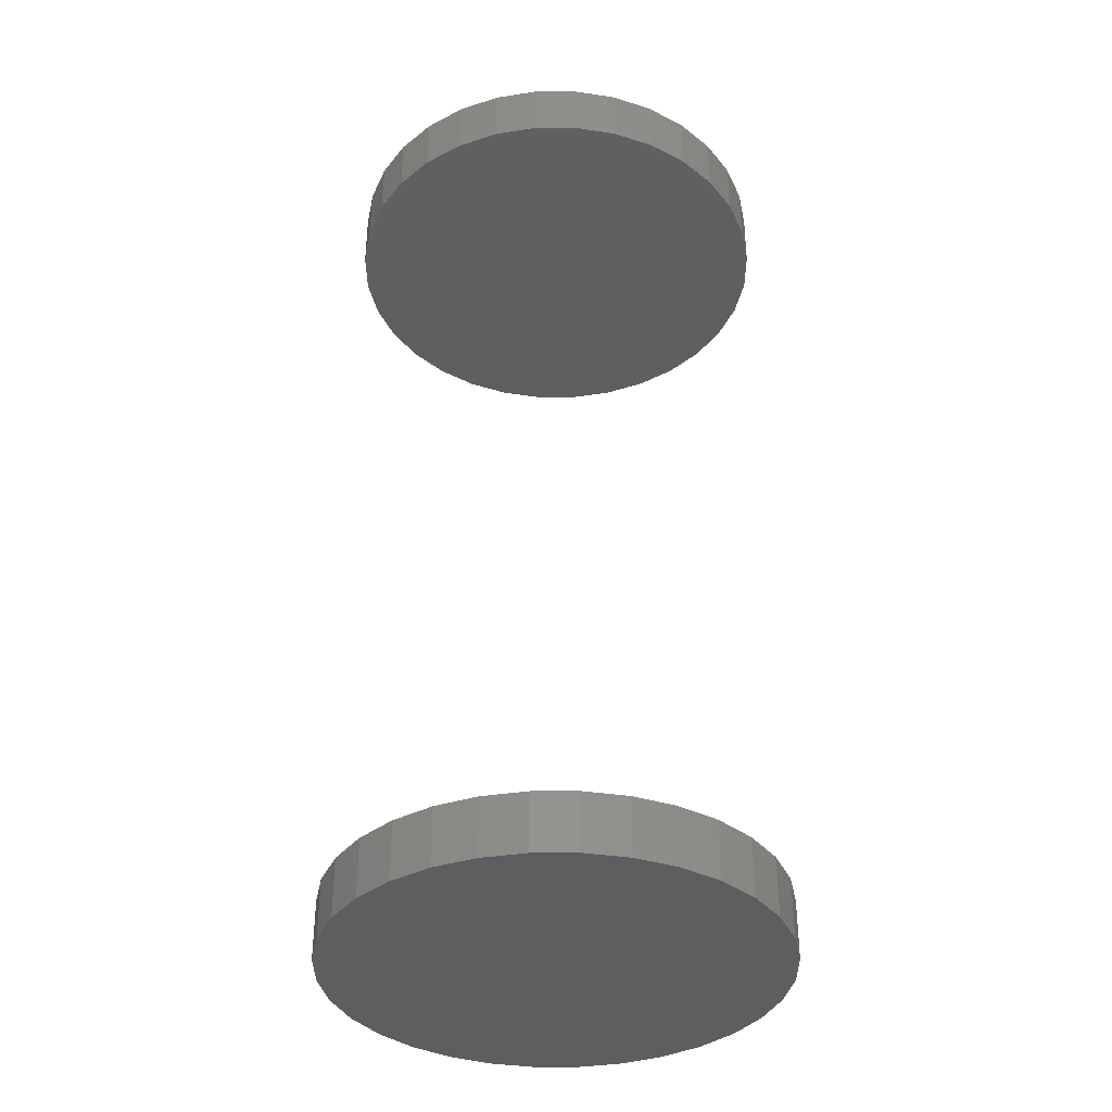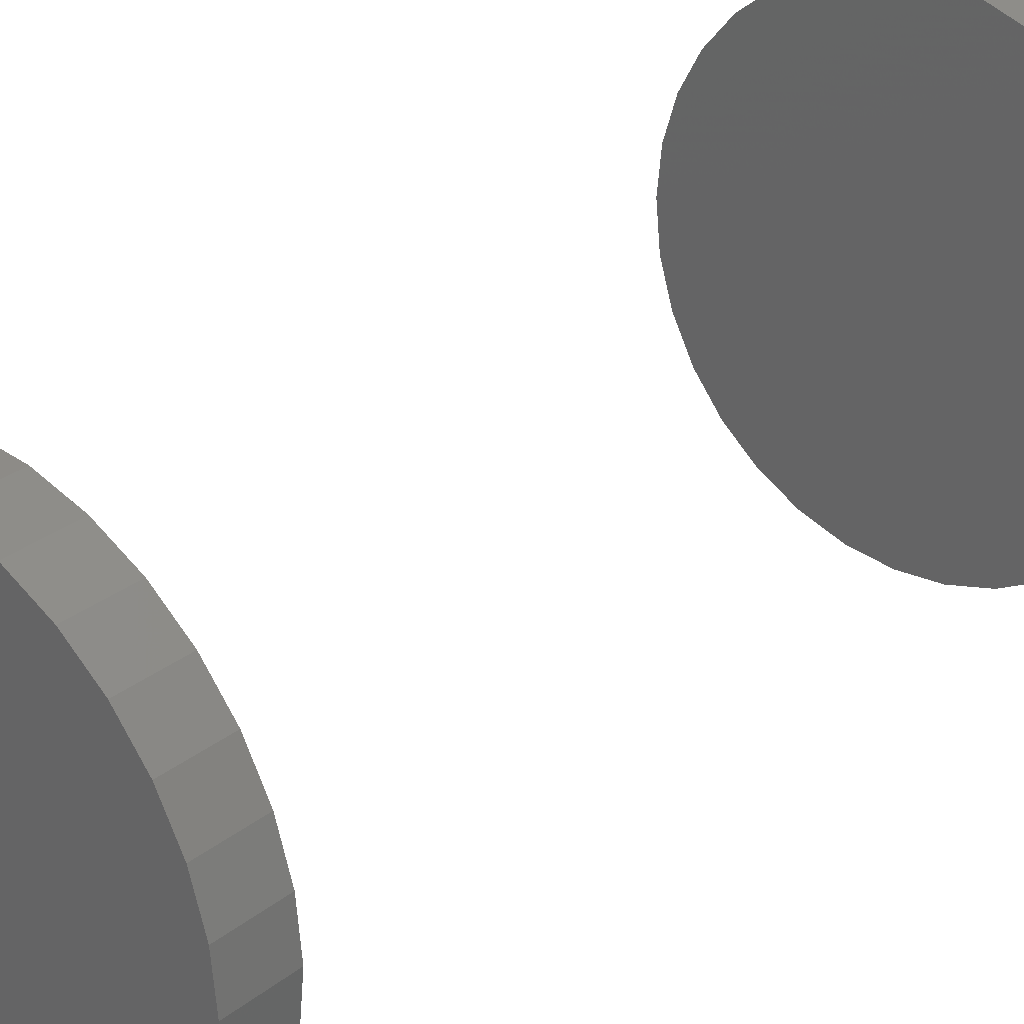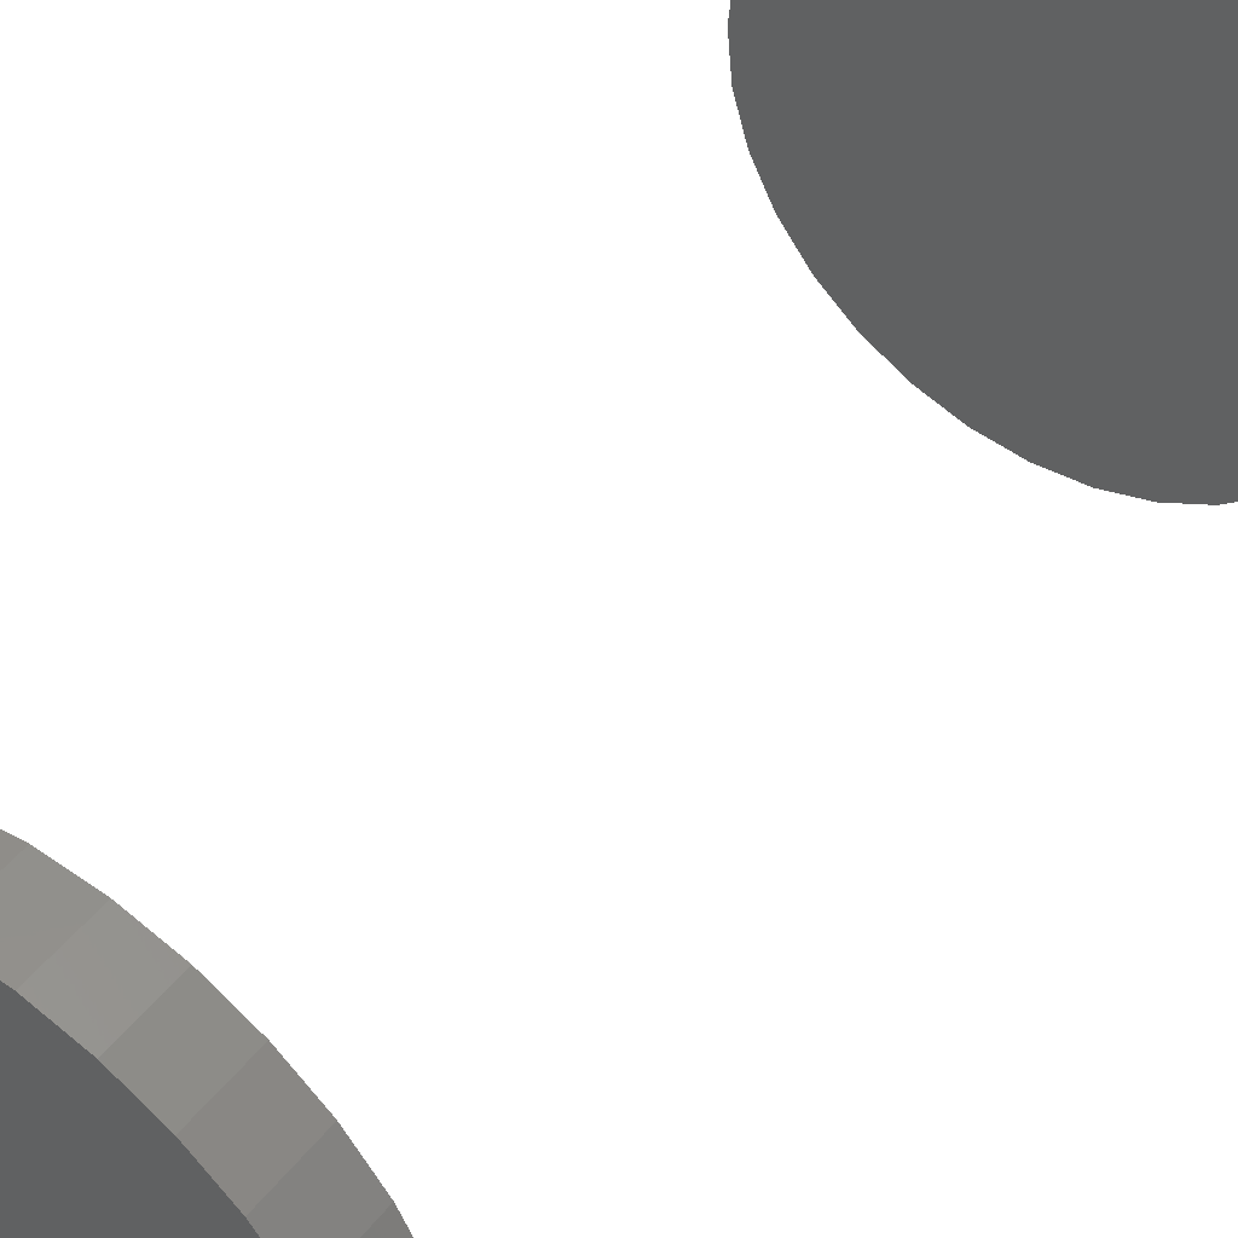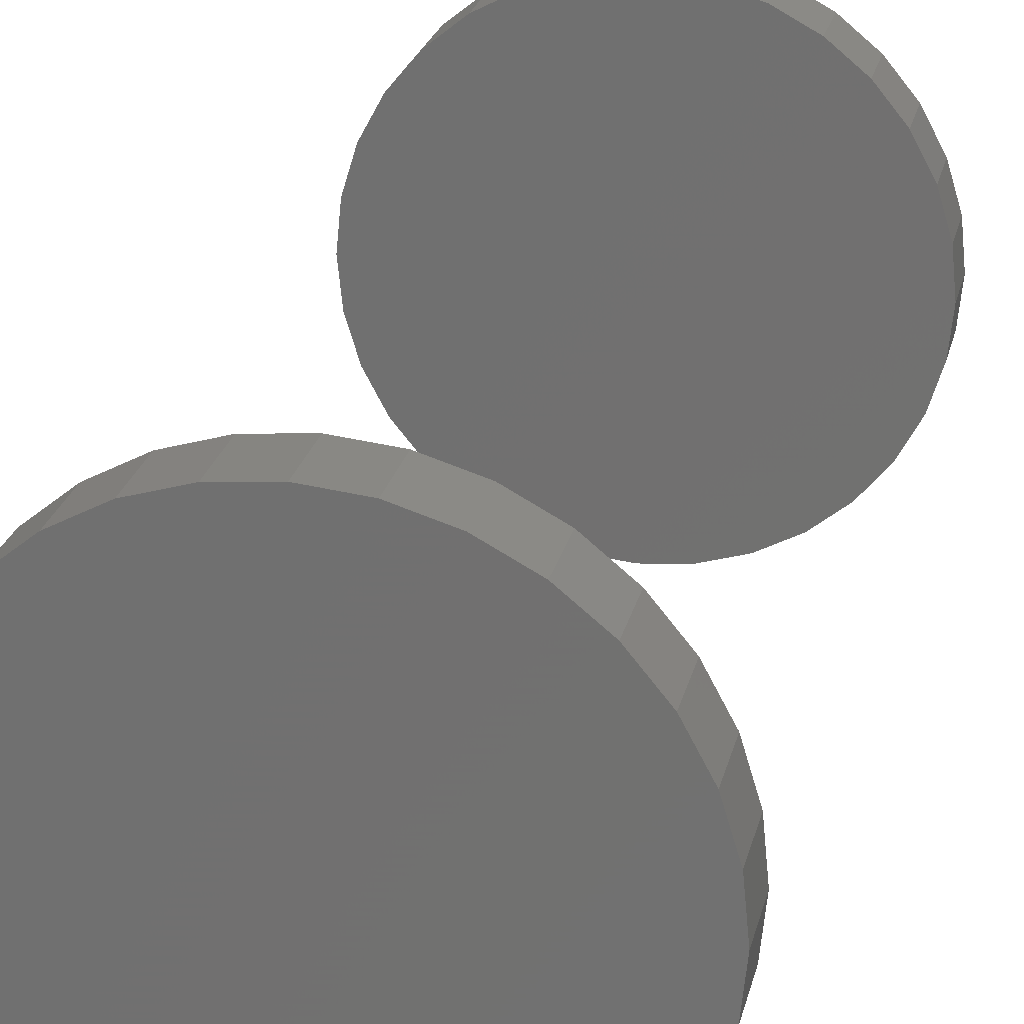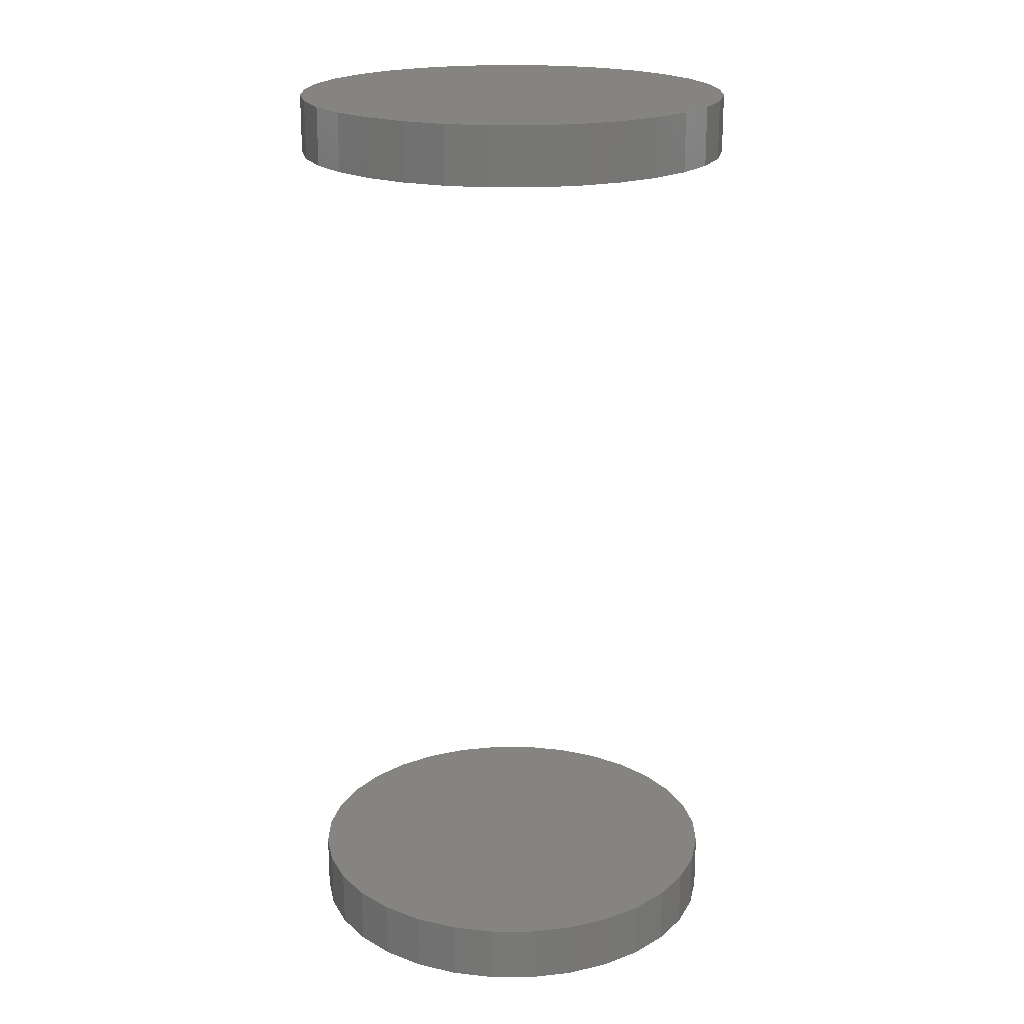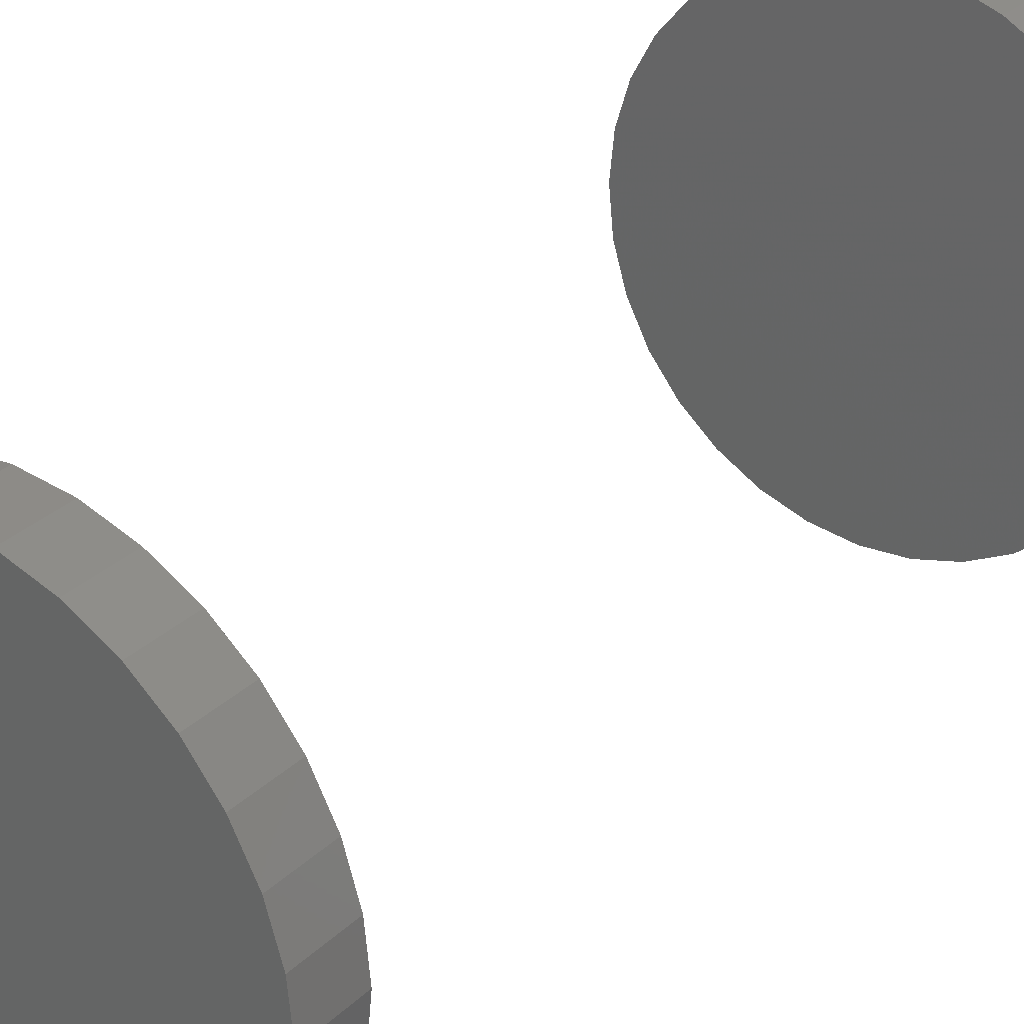
<metadata>
{"format":"stl","ext":"stl","renderer":"f3d","projection":"perspective","resolution":1024,"background":"white","views":[{"elev":-36.7,"azim":140.8,"up":"+Y"},{"elev":29.4,"azim":41.0,"up":"+Z"},{"elev":46.9,"azim":35.9,"up":"+Z"},{"elev":24.2,"azim":12.7,"up":"+Z"},{"elev":20.3,"azim":-129.3,"up":"+Y"},{"elev":30.5,"azim":36.8,"up":"+Z"}]}
</metadata>
<code>
# stl→obj: 128 verts, 248 faces
v -0.5896 -0.4531 -0.11
v -0.5896 -0.4844 -0.11
v -0.5873 -0.4531 -0.08706
v -0.5873 -0.4844 -0.08706
v -0.5806 -0.4531 -0.06497
v -0.5806 -0.4844 -0.06497
v -0.5697 -0.4531 -0.04461
v -0.5697 -0.4844 -0.04461
v -0.5551 -0.4531 -0.02676
v -0.5551 -0.4844 -0.02676
v -0.5372 -0.4531 -0.01212
v -0.5372 -0.4844 -0.01212
v -0.5169 -0.4531 -0.001234
v -0.5169 -0.4844 -0.001234
v -0.4948 -0.4531 0.005467
v -0.4948 -0.4844 0.005467
v -0.4718 -0.4531 0.00773
v -0.4718 -0.4844 0.00773
v -0.4488 -0.4531 0.005467
v -0.4488 -0.4844 0.005467
v -0.4267 -0.4531 -0.001234
v -0.4267 -0.4844 -0.001234
v -0.4064 -0.4531 -0.01212
v -0.4064 -0.4844 -0.01212
v -0.3885 -0.4531 -0.02676
v -0.3885 -0.4844 -0.02676
v -0.3739 -0.4531 -0.04461
v -0.3739 -0.4844 -0.04461
v -0.363 -0.4531 -0.06497
v -0.363 -0.4844 -0.06497
v -0.3563 -0.4531 -0.08706
v -0.3563 -0.4844 -0.08706
v -0.354 -0.4531 -0.11
v -0.354 -0.4844 -0.11
v -0.5896 0.01562 -0.11
v -0.5896 -0.01562 -0.11
v -0.5873 0.01562 -0.08706
v -0.5873 -0.01562 -0.08706
v -0.5806 0.01562 -0.06497
v -0.5806 -0.01562 -0.06497
v -0.5697 0.01562 -0.04461
v -0.5697 -0.01562 -0.04461
v -0.5551 0.01562 -0.02676
v -0.5551 -0.01562 -0.02676
v -0.5372 0.01562 -0.01212
v -0.5372 -0.01562 -0.01212
v -0.5169 0.01562 -0.001234
v -0.5169 -0.01562 -0.001234
v -0.4948 0.01562 0.005467
v -0.4948 -0.01562 0.005467
v -0.4718 0.01562 0.00773
v -0.4718 -0.01562 0.00773
v -0.4488 0.01562 0.005467
v -0.4488 -0.01562 0.005467
v -0.4267 0.01562 -0.001234
v -0.4267 -0.01562 -0.001234
v -0.4064 0.01562 -0.01212
v -0.4064 -0.01562 -0.01212
v -0.3885 0.01562 -0.02676
v -0.3885 -0.01562 -0.02676
v -0.3739 0.01562 -0.04461
v -0.3739 -0.01562 -0.04461
v -0.363 0.01562 -0.06497
v -0.363 -0.01562 -0.06497
v -0.3563 0.01562 -0.08706
v -0.3563 -0.01562 -0.08706
v -0.354 0.01562 -0.11
v -0.354 -0.01562 -0.11
v -0.3563 -0.4531 -0.133
v -0.3563 -0.4844 -0.133
v -0.363 -0.4531 -0.1551
v -0.363 -0.4844 -0.1551
v -0.3739 -0.4531 -0.1755
v -0.3739 -0.4844 -0.1755
v -0.3885 -0.4531 -0.1933
v -0.3885 -0.4844 -0.1933
v -0.4064 -0.4531 -0.2079
v -0.4064 -0.4844 -0.2079
v -0.4267 -0.4531 -0.2188
v -0.4267 -0.4844 -0.2188
v -0.4488 -0.4531 -0.2255
v -0.4488 -0.4844 -0.2255
v -0.4718 -0.4531 -0.2278
v -0.4718 -0.4844 -0.2278
v -0.4948 -0.4531 -0.2255
v -0.4948 -0.4844 -0.2255
v -0.5169 -0.4531 -0.2188
v -0.5169 -0.4844 -0.2188
v -0.5372 -0.4531 -0.2079
v -0.5372 -0.4844 -0.2079
v -0.5551 -0.4531 -0.1933
v -0.5551 -0.4844 -0.1933
v -0.5697 -0.4531 -0.1755
v -0.5697 -0.4844 -0.1755
v -0.5806 -0.4531 -0.1551
v -0.5806 -0.4844 -0.1551
v -0.5873 -0.4531 -0.133
v -0.5873 -0.4844 -0.133
v -0.3563 0.01562 -0.133
v -0.3563 -0.01562 -0.133
v -0.363 0.01562 -0.1551
v -0.363 -0.01562 -0.1551
v -0.3739 0.01562 -0.1755
v -0.3739 -0.01562 -0.1755
v -0.3885 0.01562 -0.1933
v -0.3885 -0.01562 -0.1933
v -0.4064 0.01562 -0.2079
v -0.4064 -0.01562 -0.2079
v -0.4267 0.01562 -0.2188
v -0.4267 -0.01562 -0.2188
v -0.4488 0.01562 -0.2255
v -0.4488 -0.01562 -0.2255
v -0.4718 0.01562 -0.2278
v -0.4718 -0.01562 -0.2278
v -0.4948 0.01562 -0.2255
v -0.4948 -0.01562 -0.2255
v -0.5169 0.01562 -0.2188
v -0.5169 -0.01562 -0.2188
v -0.5372 0.01562 -0.2079
v -0.5372 -0.01562 -0.2079
v -0.5551 0.01562 -0.1933
v -0.5551 -0.01562 -0.1933
v -0.5697 0.01562 -0.1755
v -0.5697 -0.01562 -0.1755
v -0.5806 0.01562 -0.1551
v -0.5806 -0.01562 -0.1551
v -0.5873 0.01562 -0.133
v -0.5873 -0.01562 -0.133
f 1 2 3
f 3 2 4
f 3 4 5
f 5 4 6
f 5 6 7
f 7 6 8
f 7 8 9
f 9 8 10
f 9 10 11
f 11 10 12
f 11 12 13
f 13 12 14
f 13 14 15
f 15 14 16
f 15 16 17
f 17 16 18
f 17 18 19
f 19 18 20
f 19 20 21
f 21 20 22
f 21 22 23
f 23 22 24
f 23 24 25
f 25 24 26
f 25 26 27
f 27 26 28
f 27 28 29
f 29 28 30
f 29 30 31
f 31 30 32
f 31 32 33
f 33 32 34
f 35 36 37
f 37 36 38
f 37 38 39
f 39 38 40
f 39 40 41
f 41 40 42
f 41 42 43
f 43 42 44
f 43 44 45
f 45 44 46
f 45 46 47
f 47 46 48
f 47 48 49
f 49 48 50
f 49 50 51
f 51 50 52
f 51 52 53
f 53 52 54
f 53 54 55
f 55 54 56
f 55 56 57
f 57 56 58
f 57 58 59
f 59 58 60
f 59 60 61
f 61 60 62
f 61 62 63
f 63 62 64
f 63 64 65
f 65 64 66
f 65 66 67
f 67 66 68
f 33 34 69
f 69 34 70
f 69 70 71
f 71 70 72
f 71 72 73
f 73 72 74
f 73 74 75
f 75 74 76
f 75 76 77
f 77 76 78
f 77 78 79
f 79 78 80
f 79 80 81
f 81 80 82
f 81 82 83
f 83 82 84
f 83 84 85
f 85 84 86
f 85 86 87
f 87 86 88
f 87 88 89
f 89 88 90
f 89 90 91
f 91 90 92
f 91 92 93
f 93 92 94
f 93 94 95
f 95 94 96
f 95 96 97
f 97 96 98
f 97 98 1
f 1 98 2
f 67 68 99
f 99 68 100
f 99 100 101
f 101 100 102
f 101 102 103
f 103 102 104
f 103 104 105
f 105 104 106
f 105 106 107
f 107 106 108
f 107 108 109
f 109 108 110
f 109 110 111
f 111 110 112
f 111 112 113
f 113 112 114
f 113 114 115
f 115 114 116
f 115 116 117
f 117 116 118
f 117 118 119
f 119 118 120
f 119 120 121
f 121 120 122
f 121 122 123
f 123 122 124
f 123 124 125
f 125 124 126
f 125 126 127
f 127 126 128
f 127 128 35
f 35 128 36
f 50 54 52
f 54 50 48
f 54 48 56
f 56 48 46
f 56 46 58
f 108 118 110
f 110 118 116
f 110 116 112
f 112 116 114
f 58 46 60
f 60 46 44
f 60 44 62
f 62 44 42
f 62 42 64
f 64 42 40
f 64 40 66
f 66 40 38
f 66 38 68
f 68 38 36
f 68 36 100
f 100 36 128
f 100 128 102
f 102 128 126
f 102 126 104
f 104 126 124
f 104 124 106
f 106 124 122
f 106 122 108
f 108 122 120
f 108 120 118
f 17 19 15
f 13 15 19
f 21 13 19
f 11 13 21
f 23 11 21
f 79 87 77
f 85 87 79
f 81 85 79
f 83 85 81
f 87 89 77
f 77 89 91
f 77 91 75
f 75 91 93
f 75 93 73
f 73 93 95
f 73 95 71
f 71 95 97
f 71 97 69
f 69 97 1
f 69 1 33
f 33 1 3
f 33 3 31
f 31 3 5
f 31 5 29
f 29 5 7
f 29 7 27
f 27 7 9
f 27 9 25
f 25 9 11
f 25 11 23
f 51 53 49
f 47 49 53
f 55 47 53
f 45 47 55
f 57 45 55
f 109 117 107
f 115 117 109
f 111 115 109
f 113 115 111
f 117 119 107
f 107 119 121
f 107 121 105
f 105 121 123
f 105 123 103
f 103 123 125
f 103 125 101
f 101 125 127
f 101 127 99
f 99 127 35
f 99 35 67
f 67 35 37
f 67 37 65
f 65 37 39
f 65 39 63
f 63 39 41
f 63 41 61
f 61 41 43
f 61 43 59
f 59 43 45
f 59 45 57
f 16 20 18
f 20 16 14
f 20 14 22
f 22 14 12
f 22 12 24
f 78 88 80
f 80 88 86
f 80 86 82
f 82 86 84
f 24 12 26
f 26 12 10
f 26 10 28
f 28 10 8
f 28 8 30
f 30 8 6
f 30 6 32
f 32 6 4
f 32 4 34
f 34 4 2
f 34 2 70
f 70 2 98
f 70 98 72
f 72 98 96
f 72 96 74
f 74 96 94
f 74 94 76
f 76 94 92
f 76 92 78
f 78 92 90
f 78 90 88

</code>
